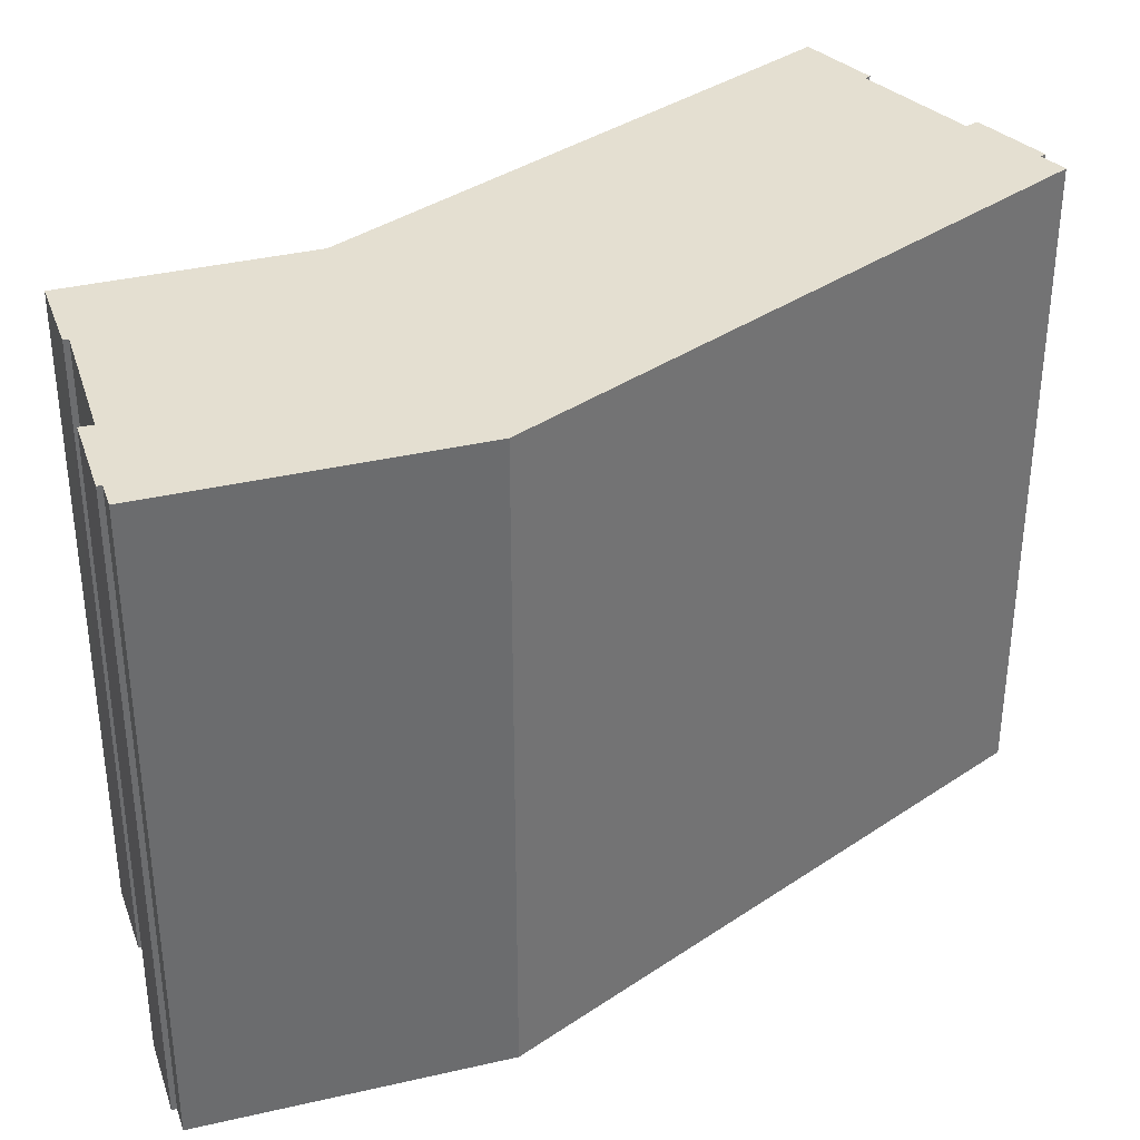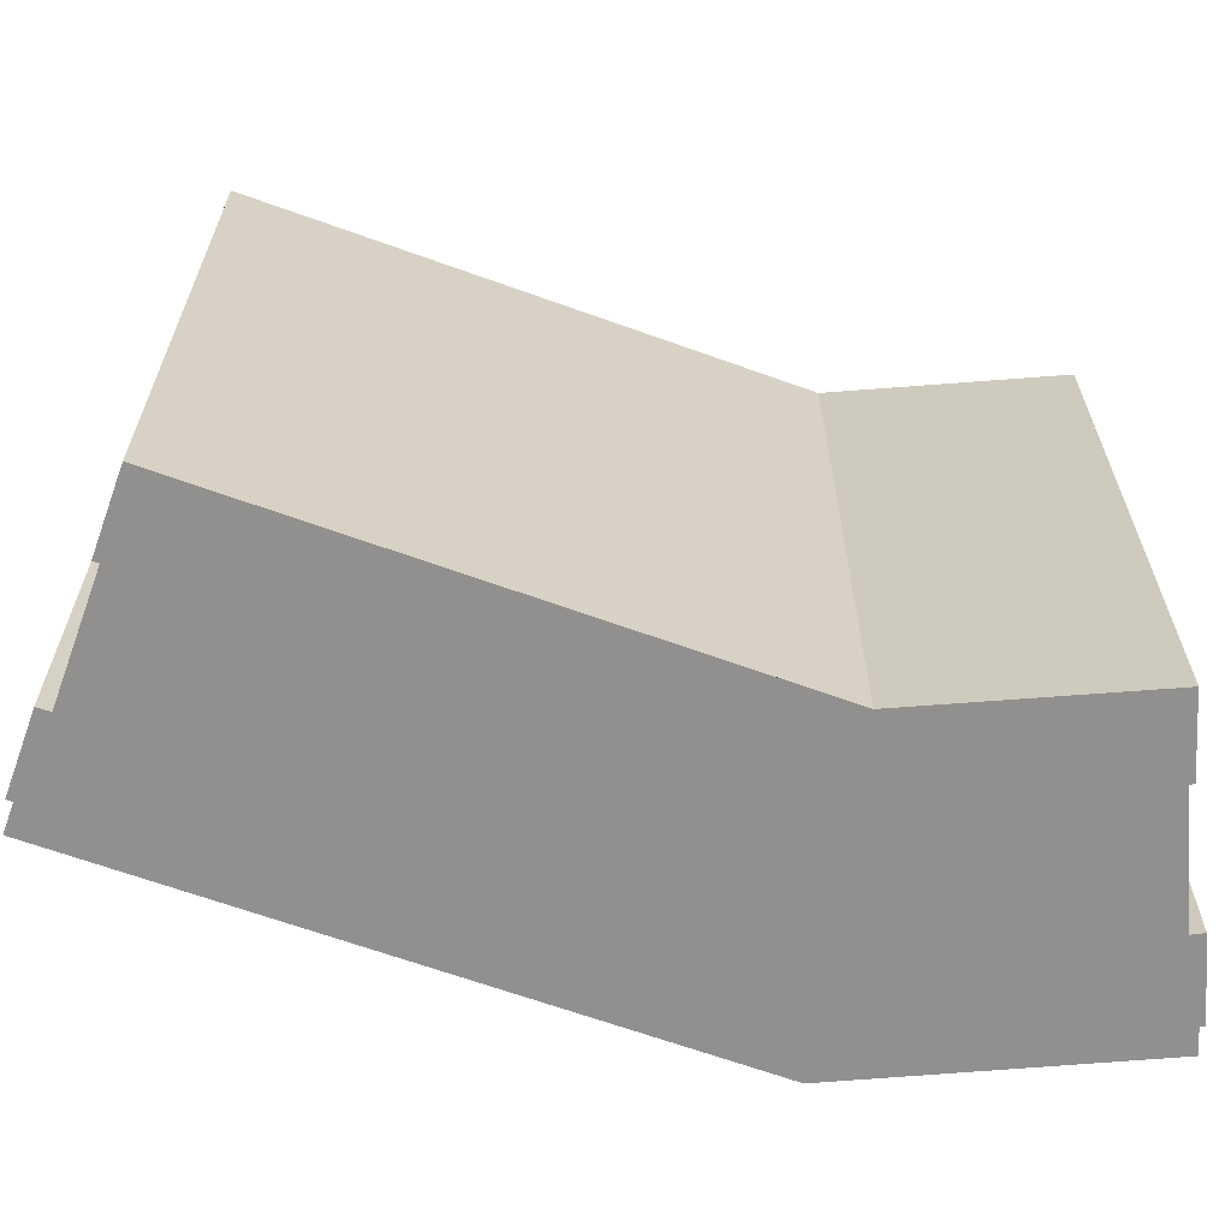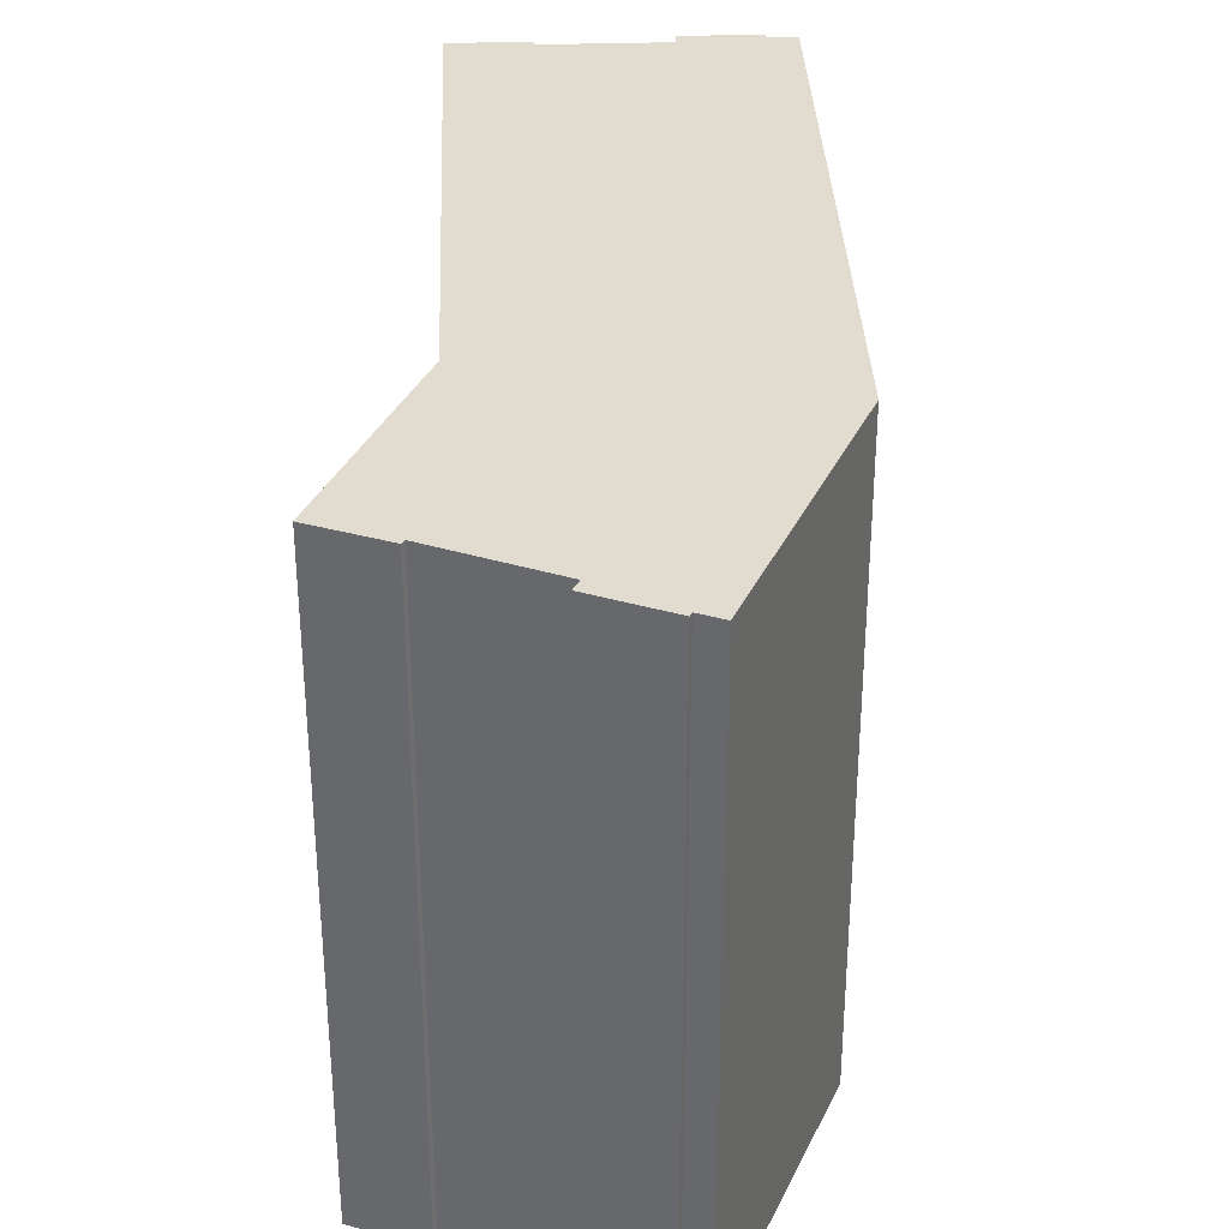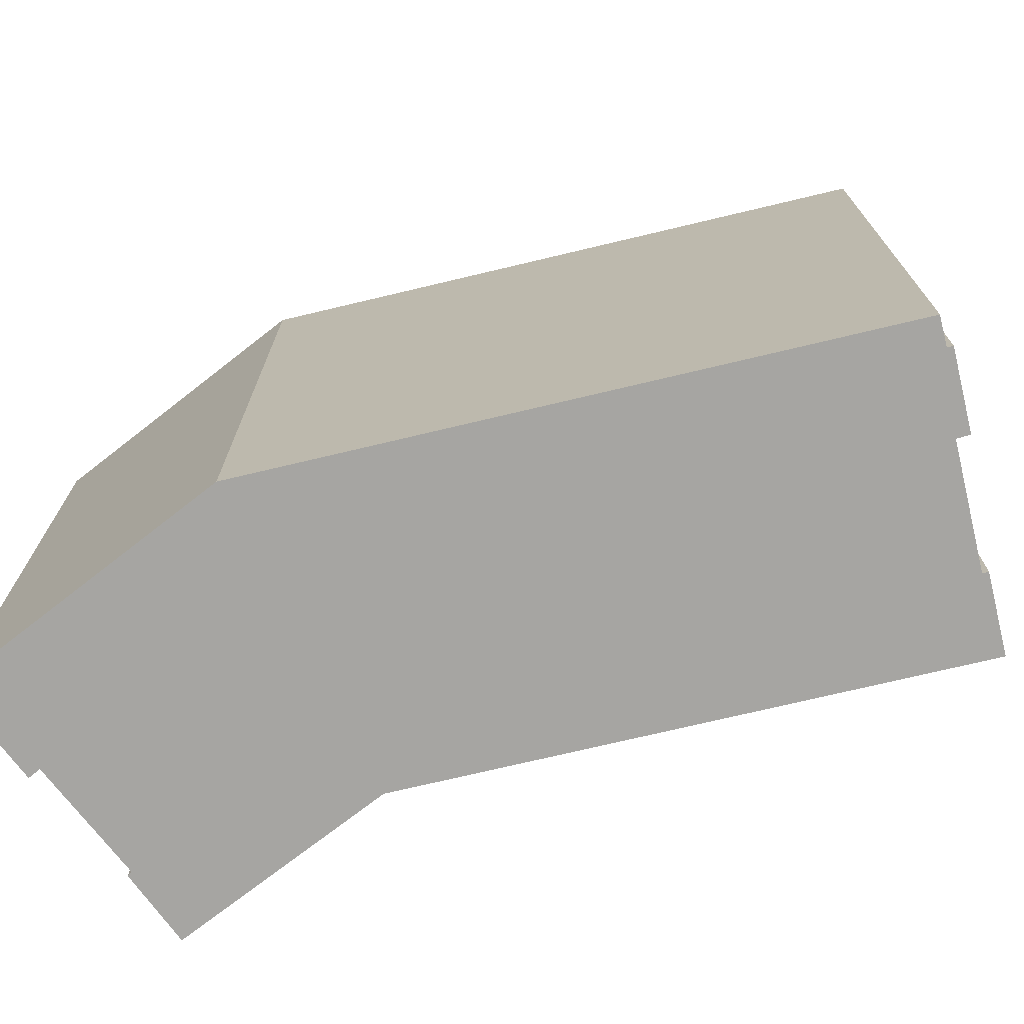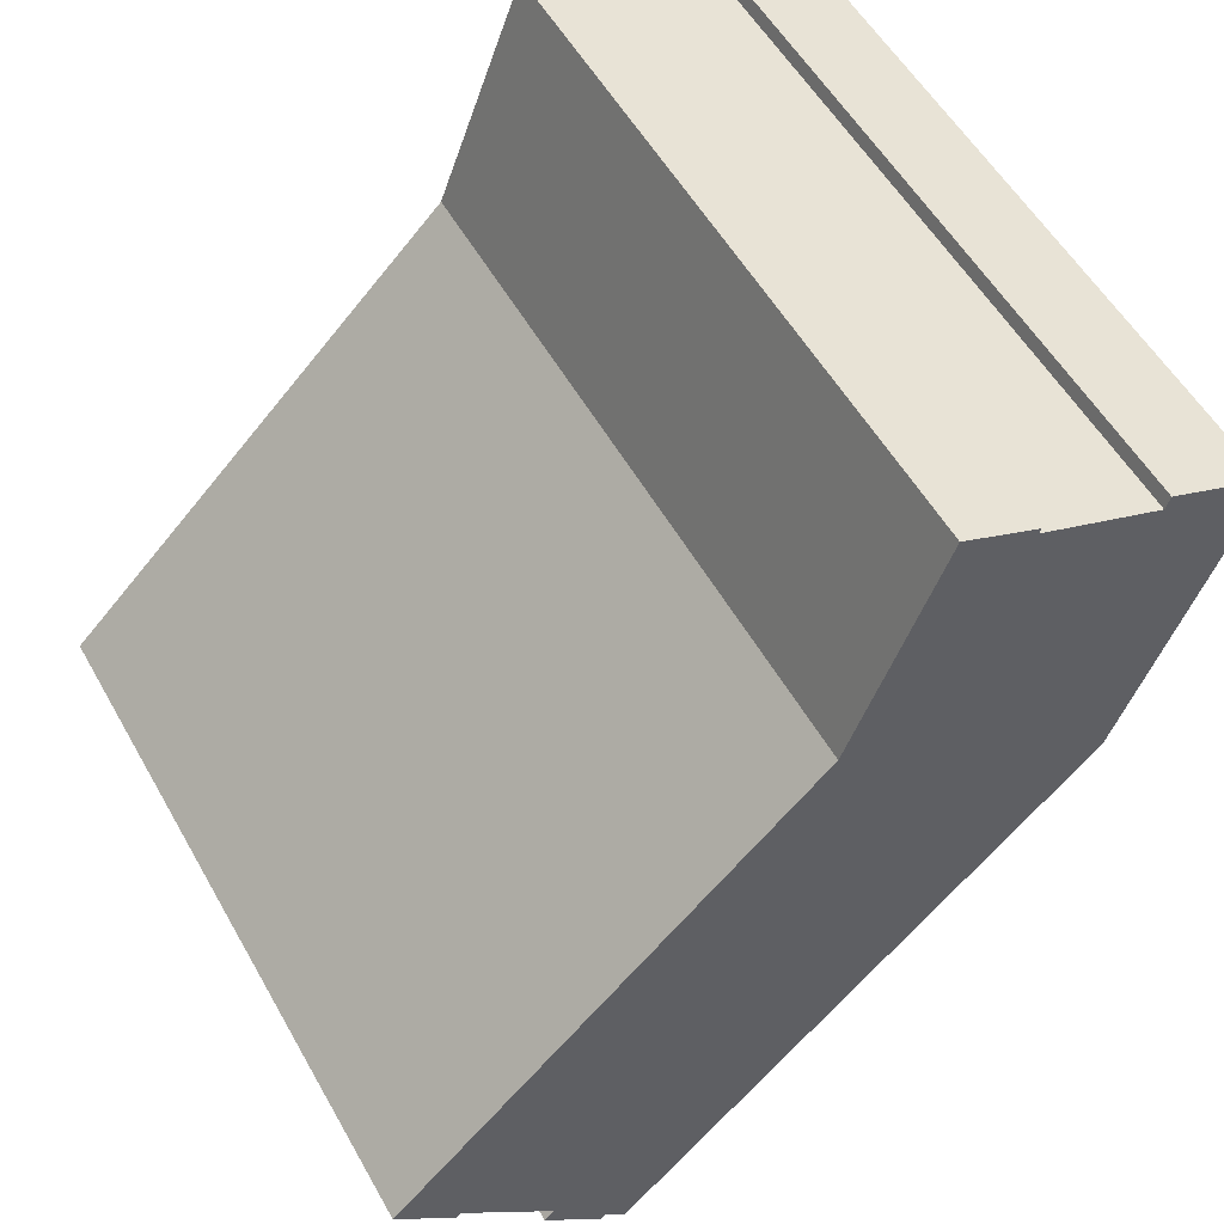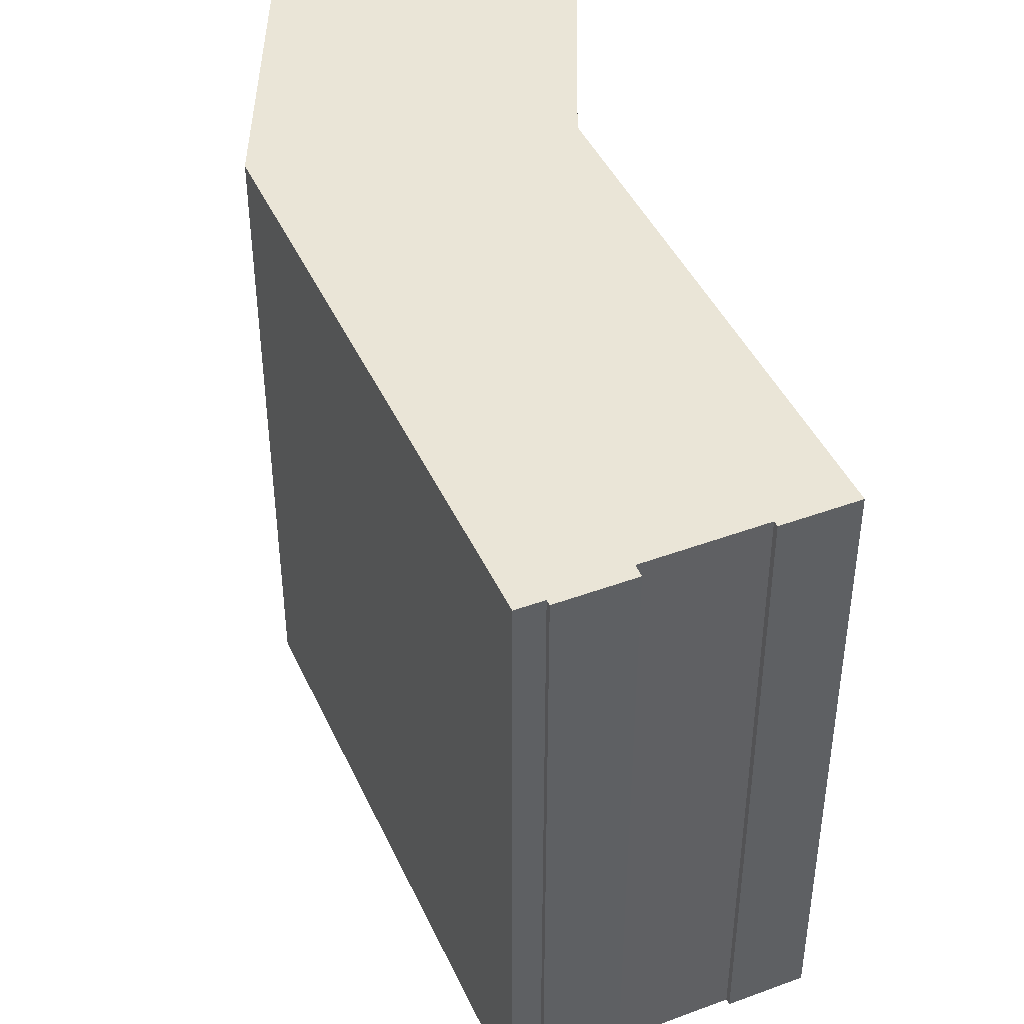
<metadata>
{"format":"obj","ext":"obj","renderer":"f3d","projection":"perspective","resolution":1024,"background":"white","views":[{"elev":36.6,"azim":94.1,"up":"+Y"},{"elev":-65.7,"azim":-64.5,"up":"+Y"},{"elev":34.4,"azim":43.1,"up":"+Y"},{"elev":-73.6,"azim":148.8,"up":"+Y"},{"elev":54.1,"azim":-28.9,"up":"+Z"},{"elev":44.1,"azim":-158.1,"up":"+Y"}]}
</metadata>
<code>
v  42.96 37.6 29.35
v  38.4 37.6 30.33
v  38.65 37.6 31.06
v  42.86 37.6 29.08
v  22.57 37.6 22.22
v  3.207 37.6 -3.236
v  0 37.6 2.302e-15
v  3.458 37.6 -2.995
v  8.418 37.6 -8.032
v  8.411 37.6 -9.109
v  10.04 37.6 -10.76
v  22.84 37.6 22.49
v  11.1 37.6 -11.83
v  24.12 37.6 25.81
v  27.62 37.6 34.92
v  31.65 37.6 33.24
v  11.34 37.6 -11.58
v  12.52 37.6 -12.76
v  31.7 37.6 32.89
v  36.65 37.6 11.02
v  31.76 37.6 33.19
v  36.65 37.6 31
v  44.24 37.6 28.53
v  38.16 37.6 12.52
v  7.896 37.6 -8.591
v  11.1 7.241e-16 -11.83
v  8.411 5.578e-16 -9.109
v  7.896 5.26e-16 -8.591
v  10.04 6.588e-16 -10.76
v  8.418 4.918e-16 -8.032
v  3.458 1.834e-16 -2.995
v  3.207 1.981e-16 -3.236
v  0 0 0
v  12.52 7.81e-16 -12.76
v  11.34 7.091e-16 -11.58
v  22.84 -1.377e-15 22.49
v  22.57 -1.361e-15 22.22
v  38.16 -7.666e-16 12.52
v  36.65 -6.75e-16 11.02
v  27.62 -2.138e-15 34.92
v  24.12 -1.581e-15 25.81
v  38.4 -1.857e-15 30.33
v  38.65 -1.902e-15 31.06
v  31.76 -2.032e-15 33.19
v  31.65 -2.035e-15 33.24
v  31.7 -2.014e-15 32.89
v  42.96 -1.797e-15 29.35
v  42.86 -1.781e-15 29.08
v  44.24 -1.747e-15 28.53
v  36.65 -1.898e-15 31
g defaultobject
f 1 2 3
f 2 1 4
f 5 6 7
f 6 5 8
f 8 5 9
f 9 5 10
f 10 5 11
f 11 5 12
f 11 12 13
f 13 12 14
f 13 14 15
f 13 15 16
f 13 16 17
f 17 16 18
f 18 16 19
f 18 19 20
f 19 16 21
f 20 19 22
f 20 22 2
f 20 2 4
f 20 4 23
f 20 23 24
f 10 25 9
f 26 11 13
f 11 26 10
f 10 26 25
f 25 26 27
f 25 27 28
f 27 26 29
f 30 8 9
f 8 30 31
f 32 7 6
f 7 32 33
f 34 17 18
f 17 34 35
f 28 9 25
f 9 28 30
f 33 5 7
f 5 33 12
f 12 33 36
f 36 33 37
f 31 6 8
f 6 31 32
f 35 13 17
f 13 35 26
f 38 20 24
f 20 38 18
f 18 38 34
f 34 38 39
f 36 14 12
f 14 36 15
f 15 36 40
f 40 36 41
f 42 3 2
f 3 42 43
f 40 16 15
f 16 40 21
f 21 40 44
f 44 40 45
f 44 19 21
f 19 44 46
f 47 4 1
f 4 47 48
f 49 24 23
f 24 49 38
f 46 22 19
f 22 46 2
f 2 46 42
f 42 46 50
f 43 1 3
f 1 43 47
f 48 23 4
f 23 48 49
f 43 48 47
f 45 46 44
f 46 45 40
f 48 38 49
f 38 48 43
f 38 43 42
f 38 42 50
f 38 50 46
f 38 46 40
f 38 40 41
f 38 41 39
f 39 41 34
f 34 41 36
f 34 36 37
f 34 37 30
f 30 37 31
f 31 37 33
f 34 30 35
f 35 30 26
f 26 30 29
f 31 33 32
f 30 27 29
f 27 30 28

</code>
